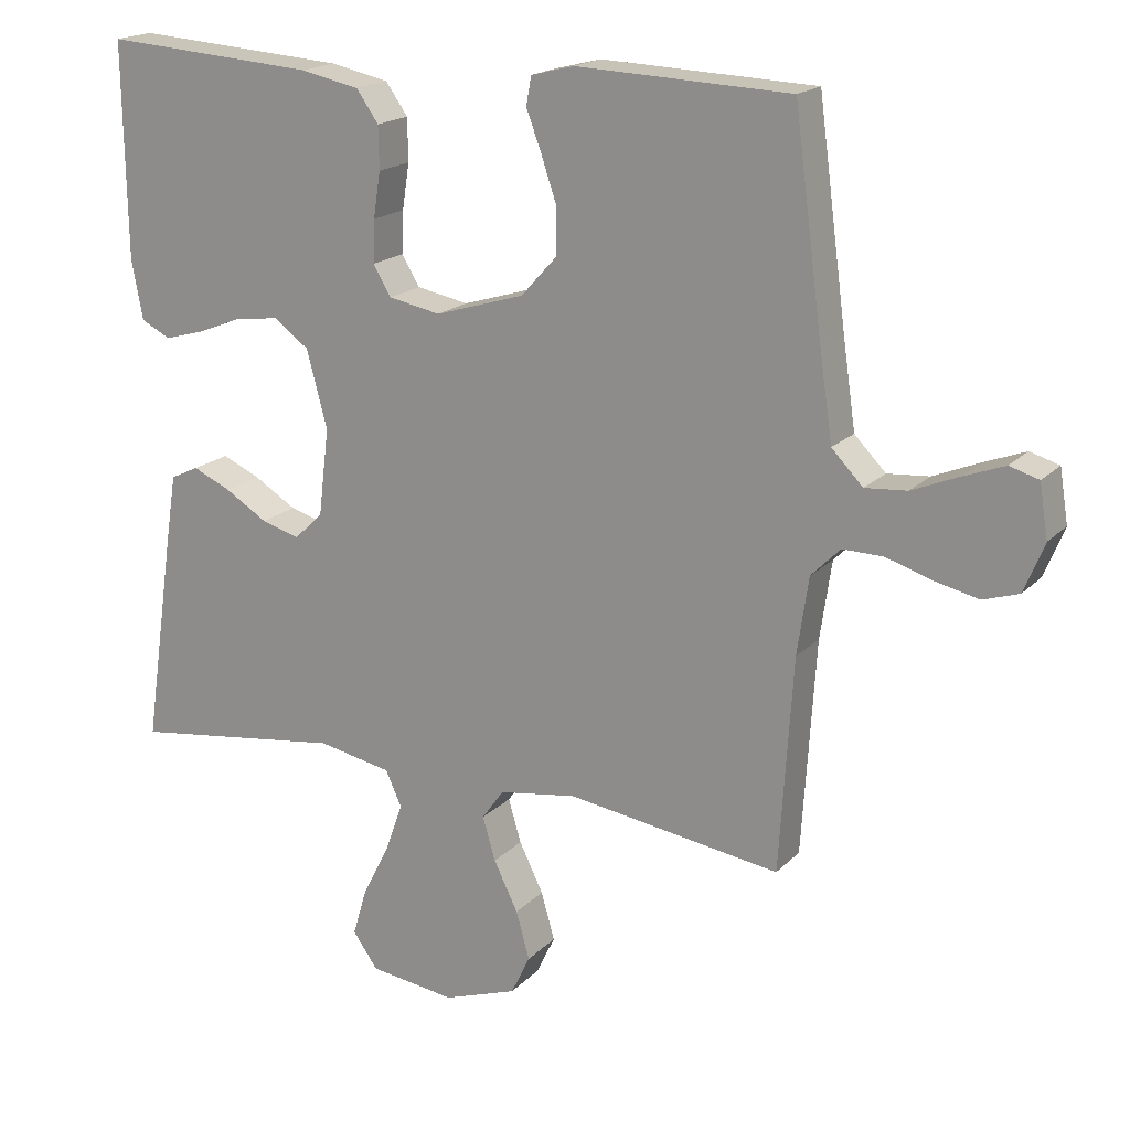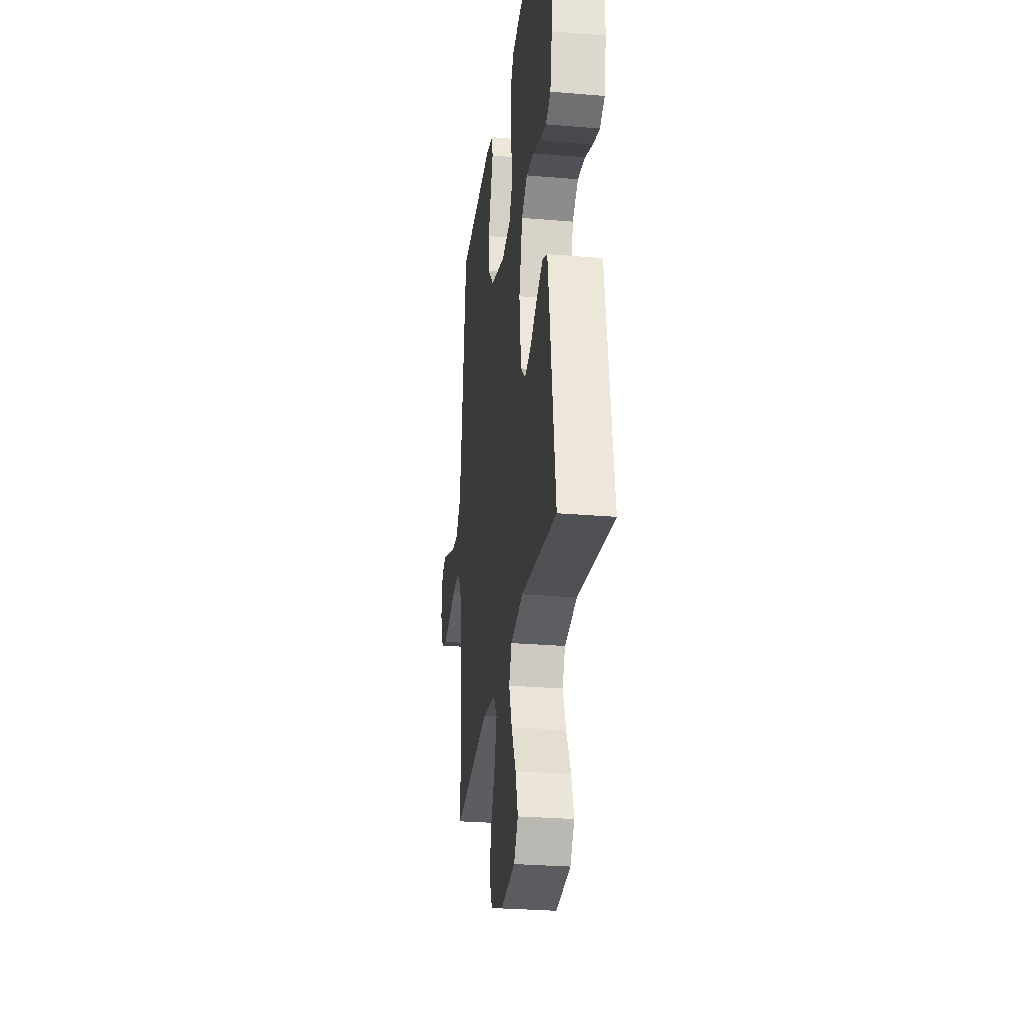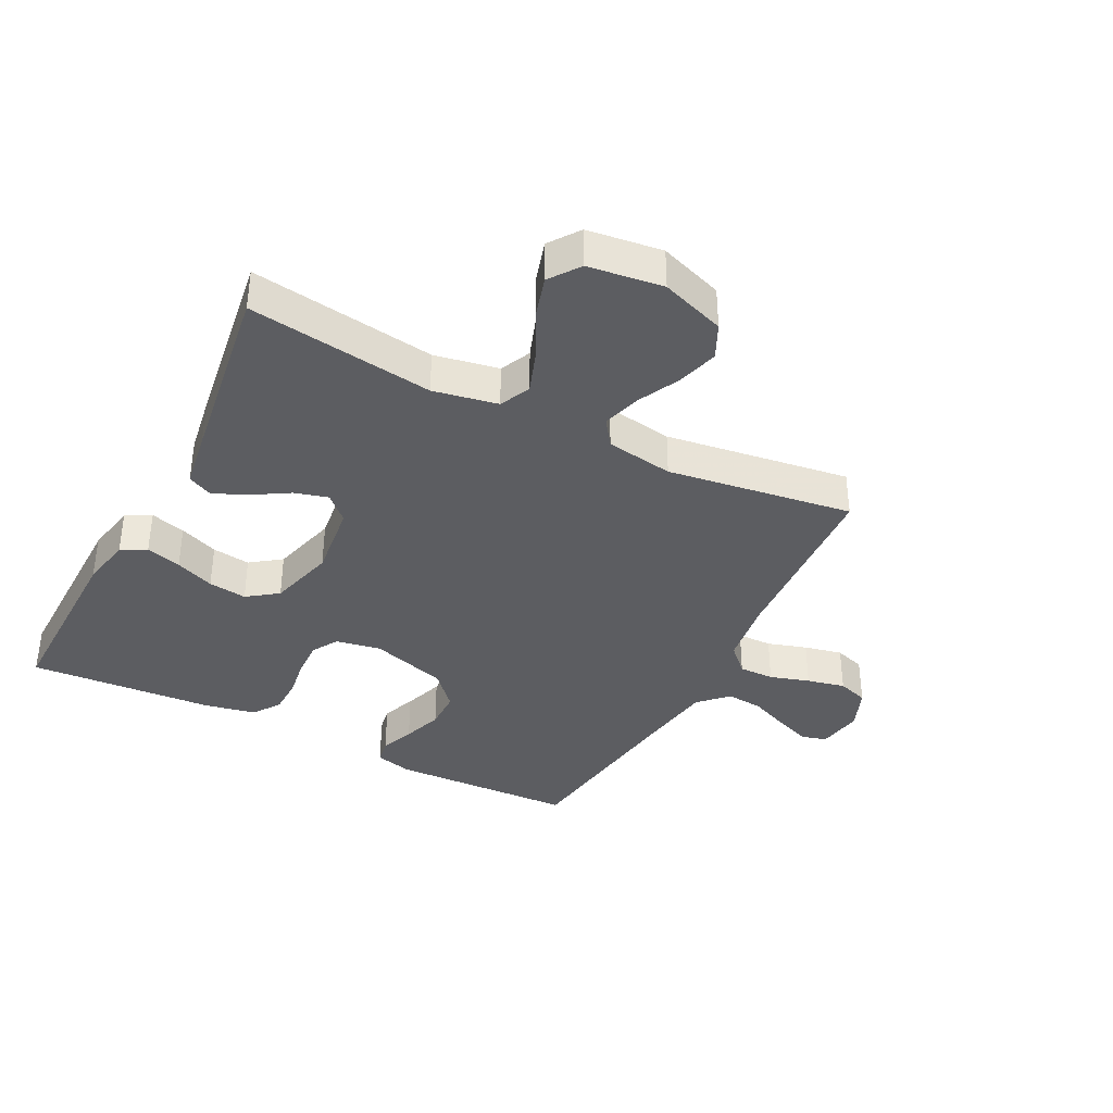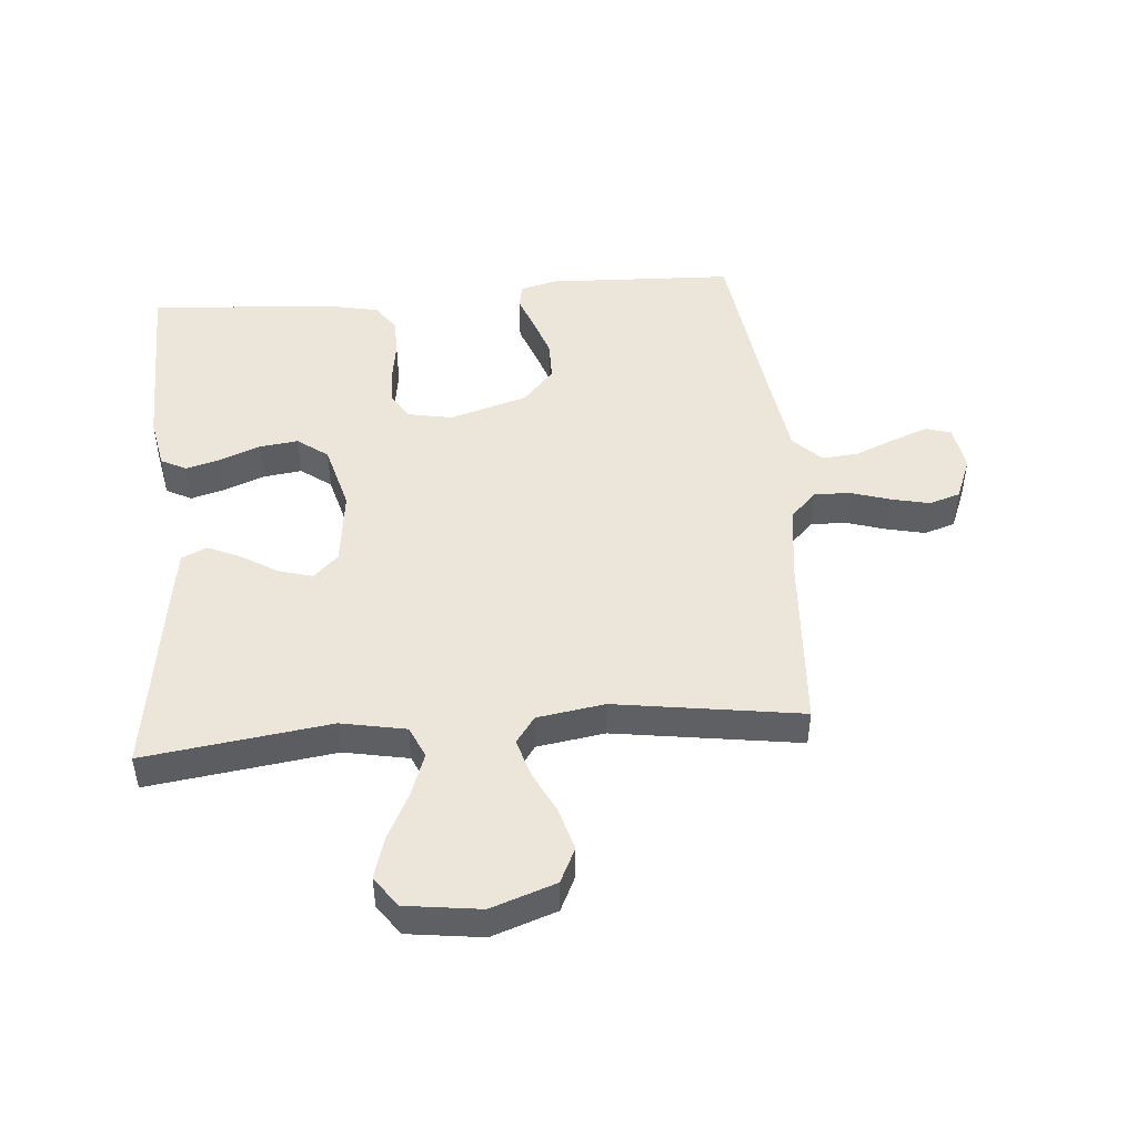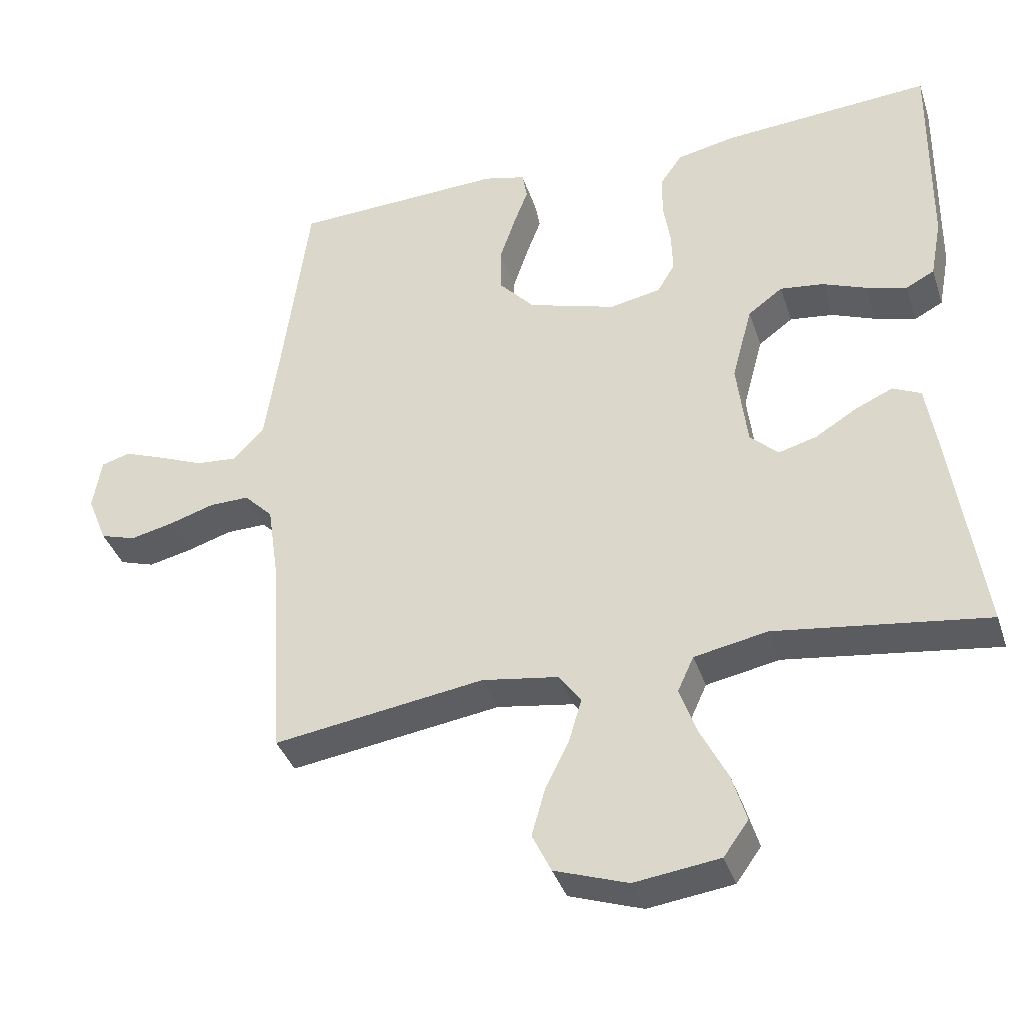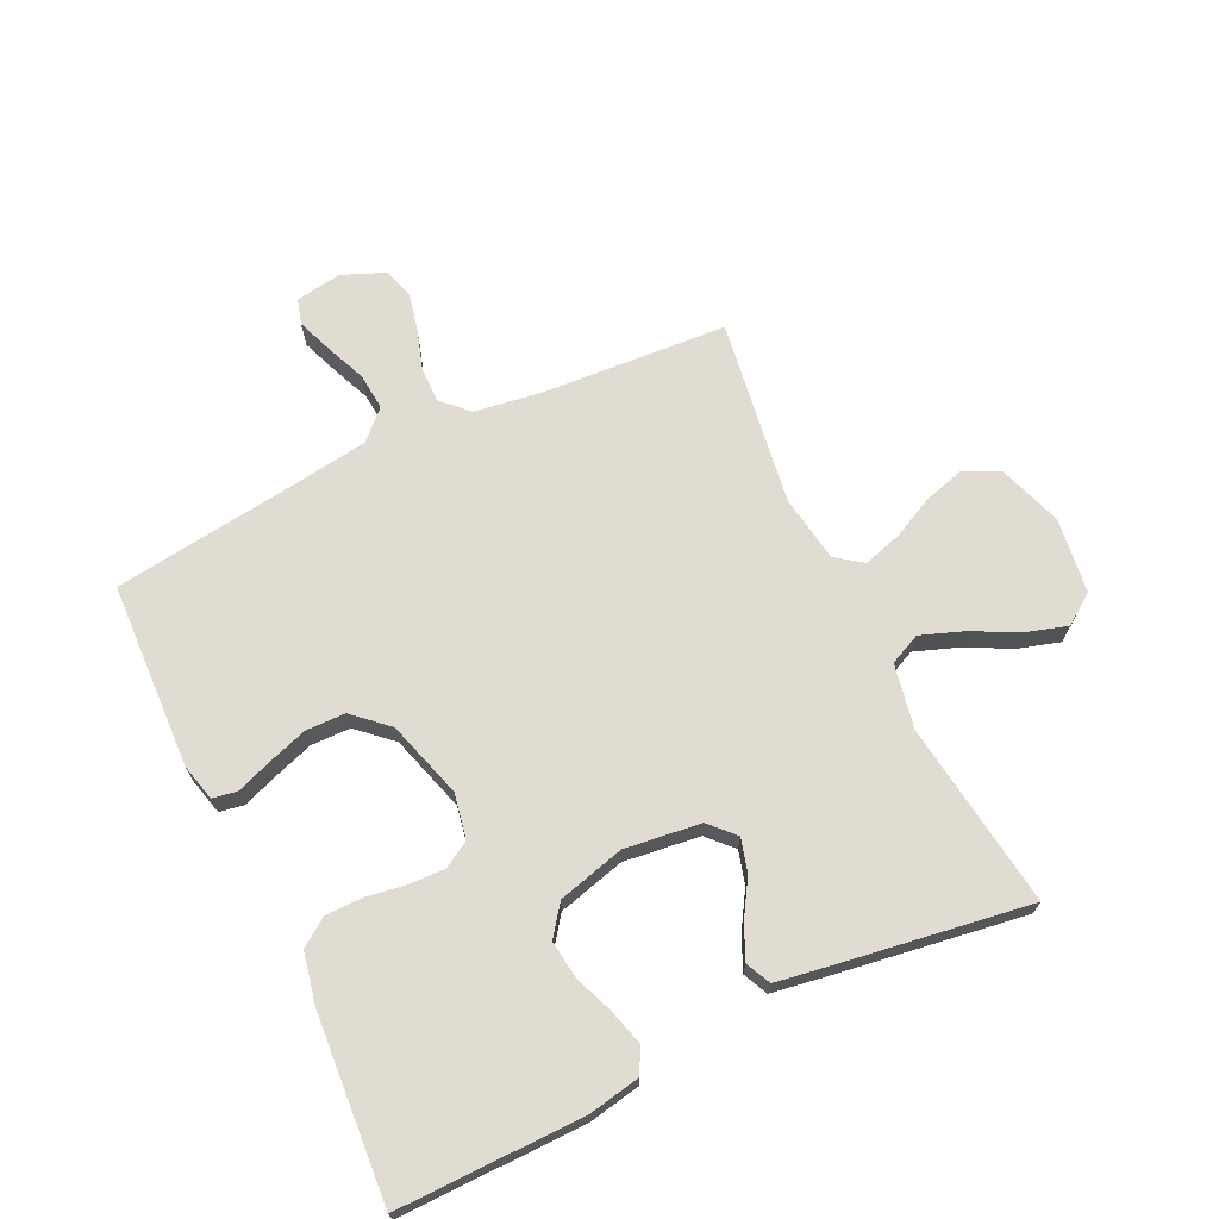
<metadata>
{"format":"obj","ext":"obj","renderer":"f3d","projection":"perspective","resolution":1024,"background":"white","views":[{"elev":18.3,"azim":-150.8,"up":"+Z"},{"elev":-27.8,"azim":82.6,"up":"+Z"},{"elev":-37.1,"azim":152.7,"up":"+Y"},{"elev":47.5,"azim":175.2,"up":"+Y"},{"elev":-37.8,"azim":17.5,"up":"+Z"},{"elev":69.2,"azim":64.6,"up":"+Y"}]}
</metadata>
<code>
v 0.5 0.07 0.5
v 0.496 0.07 0.2
v 0.48 0.07 0.116
v 0.439 0.07 0.095
v 0.382 0.07 0.111
v 0.319 0.07 0.136
v 0.257 0.07 0.144
v 0.208 0.07 0.108
v 0.179 0.07 0
v 0.194 0.07 -0.123
v 0.234 0.07 -0.161
v 0.288 0.07 -0.146
v 0.347 0.07 -0.11
v 0.401 0.07 -0.086
v 0.441 0.07 -0.105
v 0.456 0.07 -0.2
v 0.5 0.07 -0.5
v 0.2 0.07 -0.459
v 0.096 0.07 -0.479
v 0.073 0.07 -0.529
v 0.098 0.07 -0.598
v 0.136 0.07 -0.673
v 0.156 0.07 -0.74
v 0.121 0.07 -0.789
v 0 0.07 -0.805
v -0.104 0.07 -0.769
v -0.131 0.07 -0.713
v -0.112 0.07 -0.646
v -0.078 0.07 -0.577
v -0.06 0.07 -0.516
v -0.091 0.07 -0.473
v -0.2 0.07 -0.456
v -0.5 0.07 -0.5
v -0.519 0.07 -0.2
v -0.535 0.07 -0.091
v -0.576 0.07 -0.05
v -0.633 0.07 -0.051
v -0.697 0.07 -0.071
v -0.759 0.07 -0.085
v -0.809 0.07 -0.069
v -0.837 0.07 0
v -0.825 0.07 0.074
v -0.784 0.07 0.086
v -0.726 0.07 0.064
v -0.661 0.07 0.037
v -0.602 0.07 0.032
v -0.558 0.07 0.077
v -0.54 0.07 0.2
v -0.5 0.07 0.5
v -0.2 0.07 0.512
v -0.14 0.07 0.497
v -0.133 0.07 0.457
v -0.154 0.07 0.401
v -0.176 0.07 0.336
v -0.175 0.07 0.272
v -0.125 0.07 0.217
v 0 0.07 0.179
v 0.073 0.07 0.193
v 0.098 0.07 0.235
v 0.096 0.07 0.294
v 0.086 0.07 0.358
v 0.087 0.07 0.418
v 0.118 0.07 0.462
v 0.2 0.07 0.479
v 0.5 0 0.5
v 0.496 0 0.2
v 0.48 0 0.116
v 0.439 0 0.095
v 0.382 0 0.111
v 0.319 0 0.136
v 0.257 0 0.144
v 0.208 0 0.108
v 0.179 0 0
v 0.194 0 -0.123
v 0.234 0 -0.161
v 0.288 0 -0.146
v 0.347 0 -0.11
v 0.401 0 -0.086
v 0.441 0 -0.105
v 0.456 0 -0.2
v 0.5 0 -0.5
v 0.2 0 -0.459
v 0.096 0 -0.479
v 0.073 0 -0.529
v 0.098 0 -0.598
v 0.136 0 -0.673
v 0.156 0 -0.74
v 0.121 0 -0.789
v 0 0 -0.805
v -0.104 0 -0.769
v -0.131 0 -0.713
v -0.112 0 -0.646
v -0.078 0 -0.577
v -0.06 0 -0.516
v -0.091 0 -0.473
v -0.2 0 -0.456
v -0.5 0 -0.5
v -0.519 0 -0.2
v -0.535 0 -0.091
v -0.576 0 -0.05
v -0.633 0 -0.051
v -0.697 0 -0.071
v -0.759 0 -0.085
v -0.809 0 -0.069
v -0.837 0 0
v -0.825 0 0.074
v -0.784 0 0.086
v -0.726 0 0.064
v -0.661 0 0.037
v -0.602 0 0.032
v -0.558 0 0.077
v -0.54 0 0.2
v -0.5 0 0.5
v -0.2 0 0.512
v -0.14 0 0.497
v -0.133 0 0.457
v -0.154 0 0.401
v -0.176 0 0.336
v -0.175 0 0.272
v -0.125 0 0.217
v 0 0 0.179
v 0.073 0 0.193
v 0.098 0 0.235
v 0.096 0 0.294
v 0.086 0 0.358
v 0.087 0 0.418
v 0.118 0 0.462
v 0.2 0 0.479
f 60 61 62 63
f 59 60 63 64
f 50 51 52 53
f 48 49 50 53
f 47 48 53 54
f 46 47 54 55
f 42 43 44 45
f 40 41 42 45
f 40 45 46
f 37 38 39 40
f 37 40 46
f 36 37 46 55
f 32 33 34
f 31 32 34 35
f 26 27 28 29
f 26 29 30
f 25 26 30
f 24 25 30
f 21 22 23 24
f 20 21 24 30
f 19 20 30 31
f 15 16 17 18
f 12 13 14 15
f 11 12 15 18
f 10 11 18 19
f 3 4 5 6
f 3 6 7
f 2 3 7
f 59 64 1 2
f 58 59 2 7
f 57 58 7 8
f 56 57 8 9
f 35 36 55 56
f 19 31 35 56
f 9 10 19 56
f 127 126 125 124
f 128 127 124 123
f 117 116 115 114
f 117 114 113 112
f 118 117 112 111
f 119 118 111 110
f 109 108 107 106
f 109 106 105 104
f 110 109 104
f 104 103 102 101
f 110 104 101
f 119 110 101 100
f 98 97 96
f 99 98 96 95
f 93 92 91 90
f 94 93 90
f 94 90 89
f 94 89 88
f 88 87 86 85
f 94 88 85 84
f 95 94 84 83
f 82 81 80 79
f 79 78 77 76
f 82 79 76 75
f 83 82 75 74
f 70 69 68 67
f 71 70 67
f 71 67 66
f 66 65 128 123
f 71 66 123 122
f 72 71 122 121
f 73 72 121 120
f 120 119 100 99
f 120 99 95 83
f 120 83 74 73
f 1 65 66 2
f 2 66 67 3
f 3 67 68 4
f 4 68 69 5
f 5 69 70 6
f 6 70 71 7
f 7 71 72 8
f 8 72 73 9
f 9 73 74 10
f 10 74 75 11
f 11 75 76 12
f 12 76 77 13
f 13 77 78 14
f 14 78 79 15
f 15 79 80 16
f 16 80 81 17
f 17 81 82 18
f 18 82 83 19
f 19 83 84 20
f 20 84 85 21
f 21 85 86 22
f 22 86 87 23
f 23 87 88 24
f 24 88 89 25
f 25 89 90 26
f 26 90 91 27
f 27 91 92 28
f 28 92 93 29
f 29 93 94 30
f 30 94 95 31
f 31 95 96 32
f 32 96 97 33
f 33 97 98 34
f 34 98 99 35
f 35 99 100 36
f 36 100 101 37
f 37 101 102 38
f 38 102 103 39
f 39 103 104 40
f 40 104 105 41
f 41 105 106 42
f 42 106 107 43
f 43 107 108 44
f 44 108 109 45
f 45 109 110 46
f 46 110 111 47
f 47 111 112 48
f 48 112 113 49
f 49 113 114 50
f 50 114 115 51
f 51 115 116 52
f 52 116 117 53
f 53 117 118 54
f 54 118 119 55
f 55 119 120 56
f 56 120 121 57
f 57 121 122 58
f 58 122 123 59
f 59 123 124 60
f 60 124 125 61
f 61 125 126 62
f 62 126 127 63
f 63 127 128 64
f 64 128 65 1

</code>
